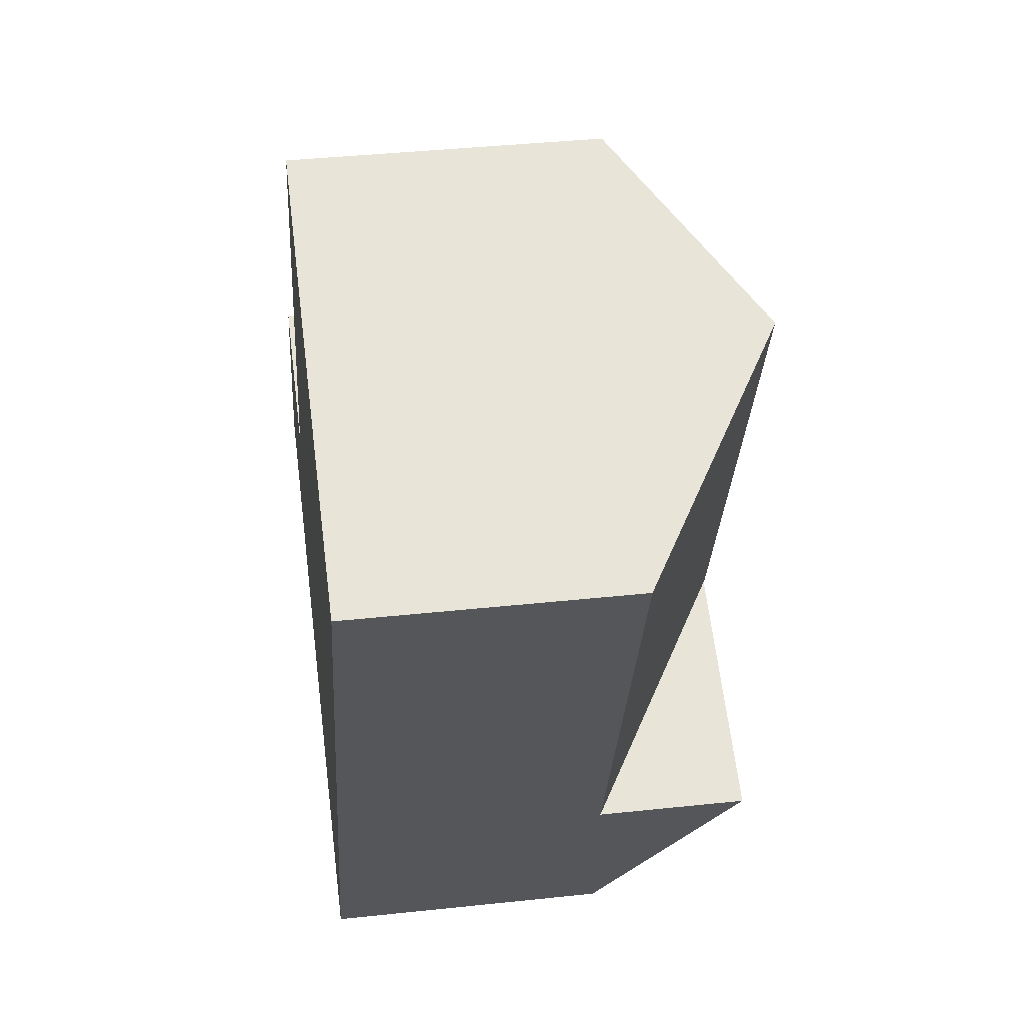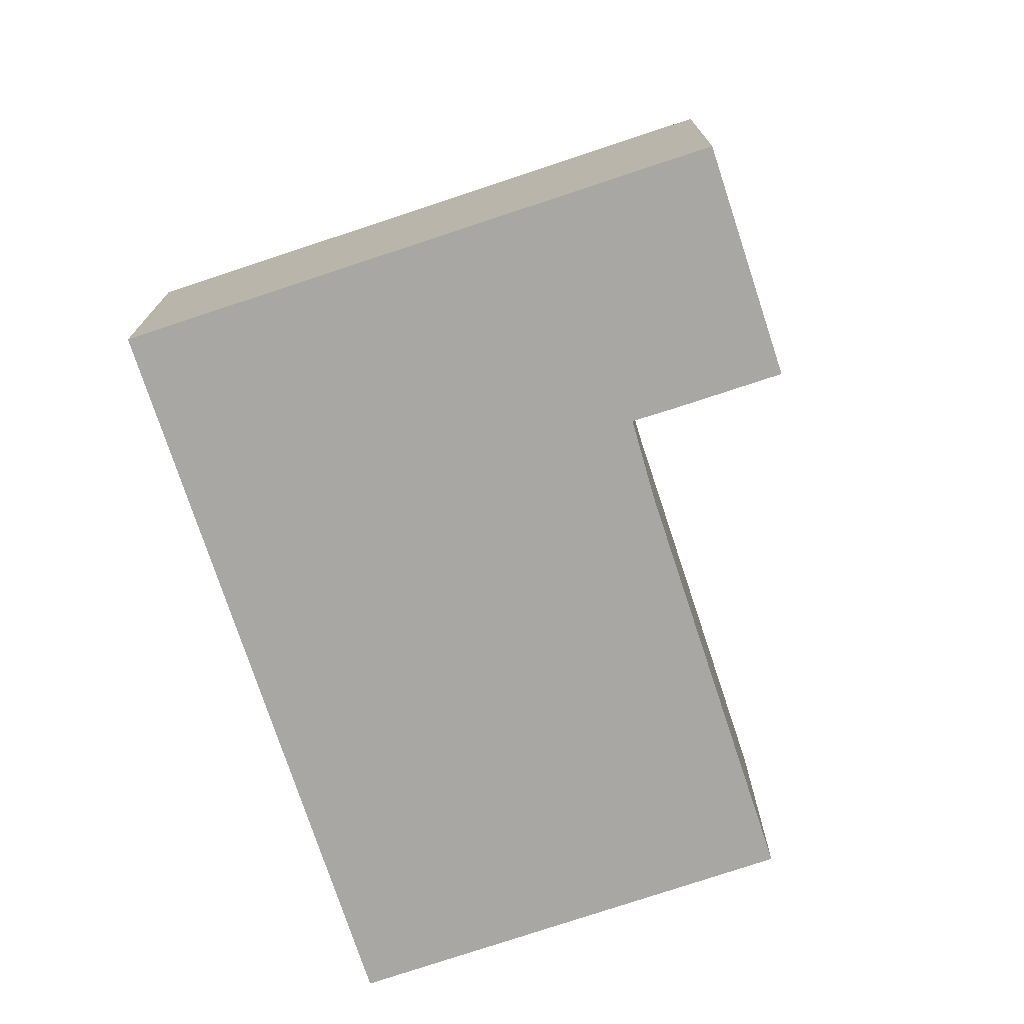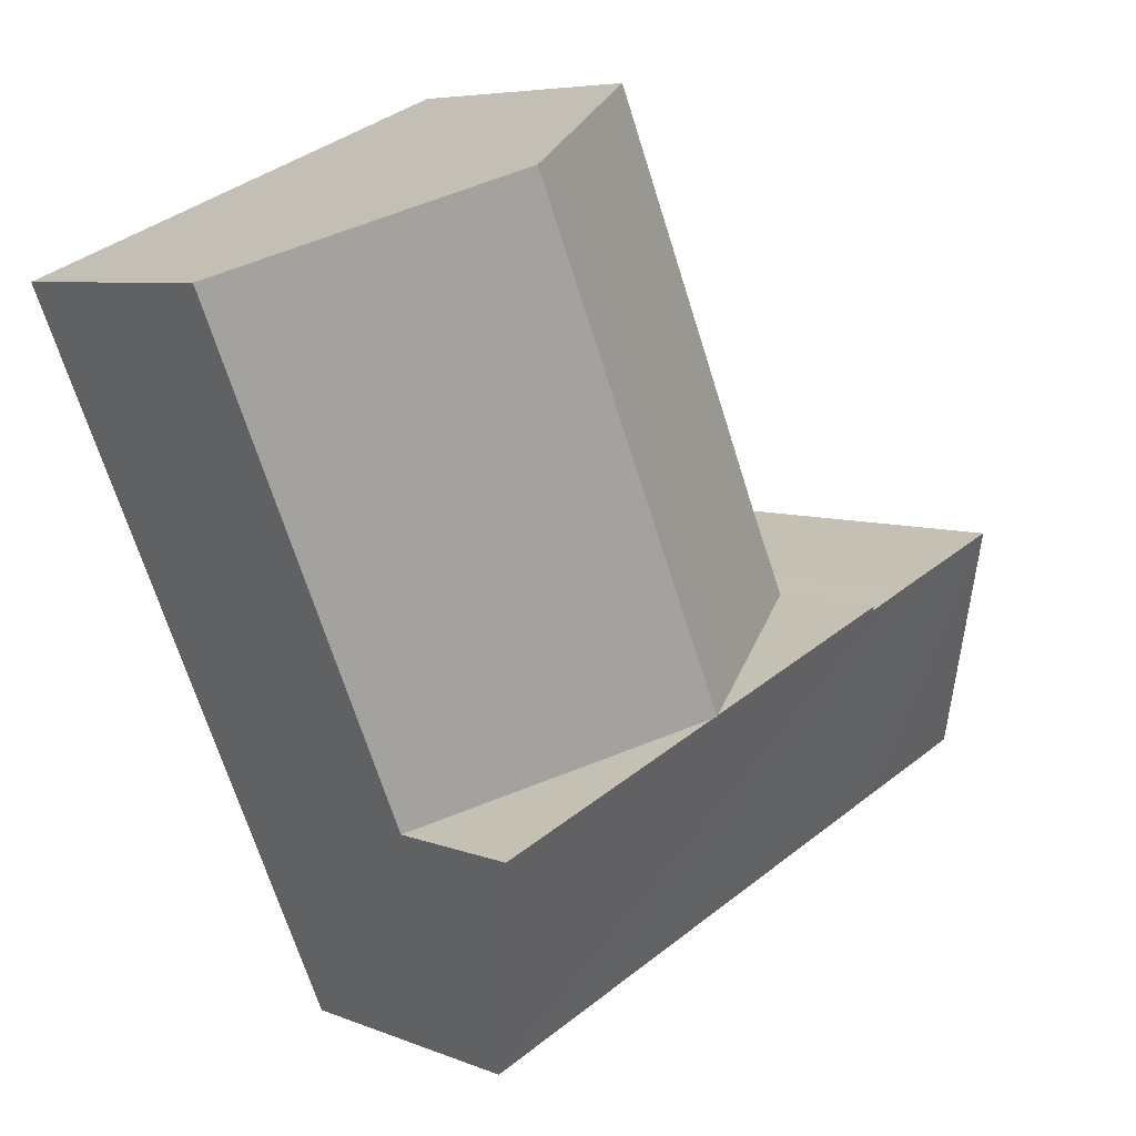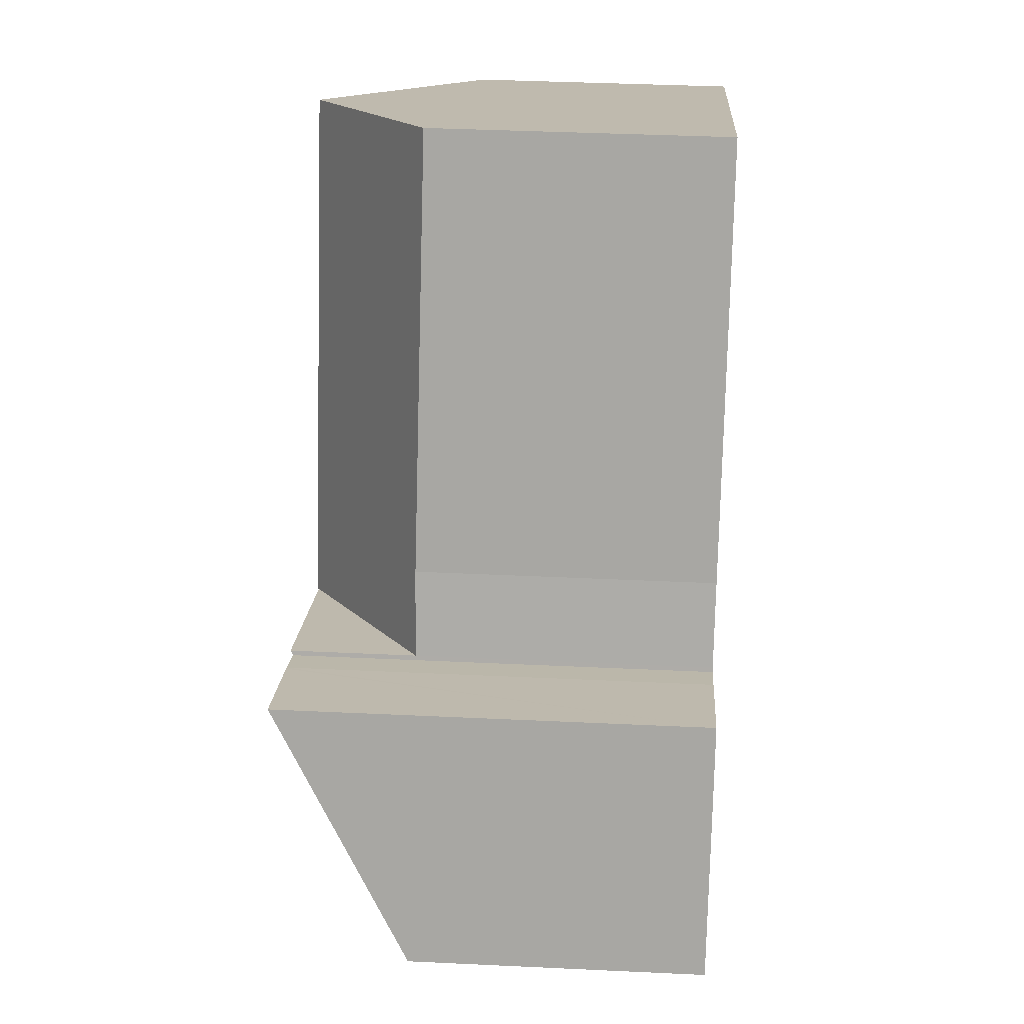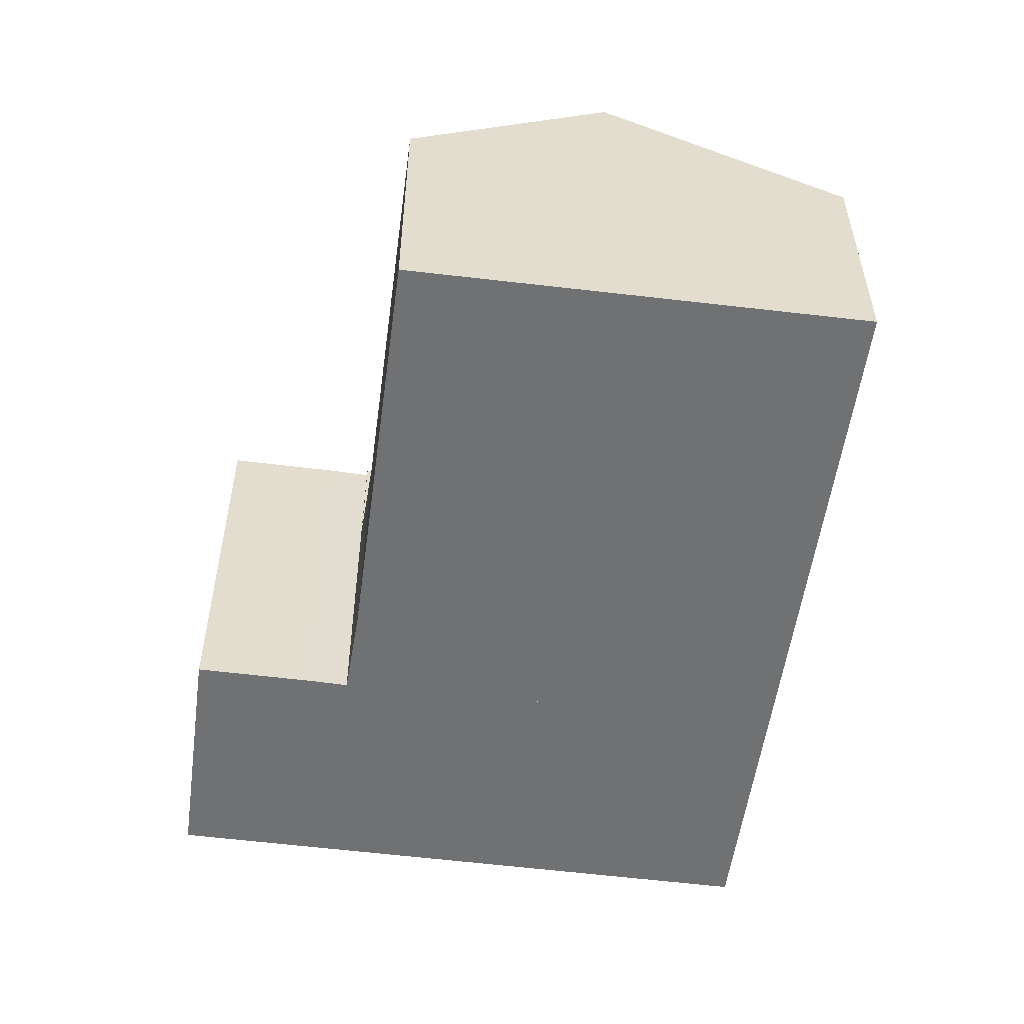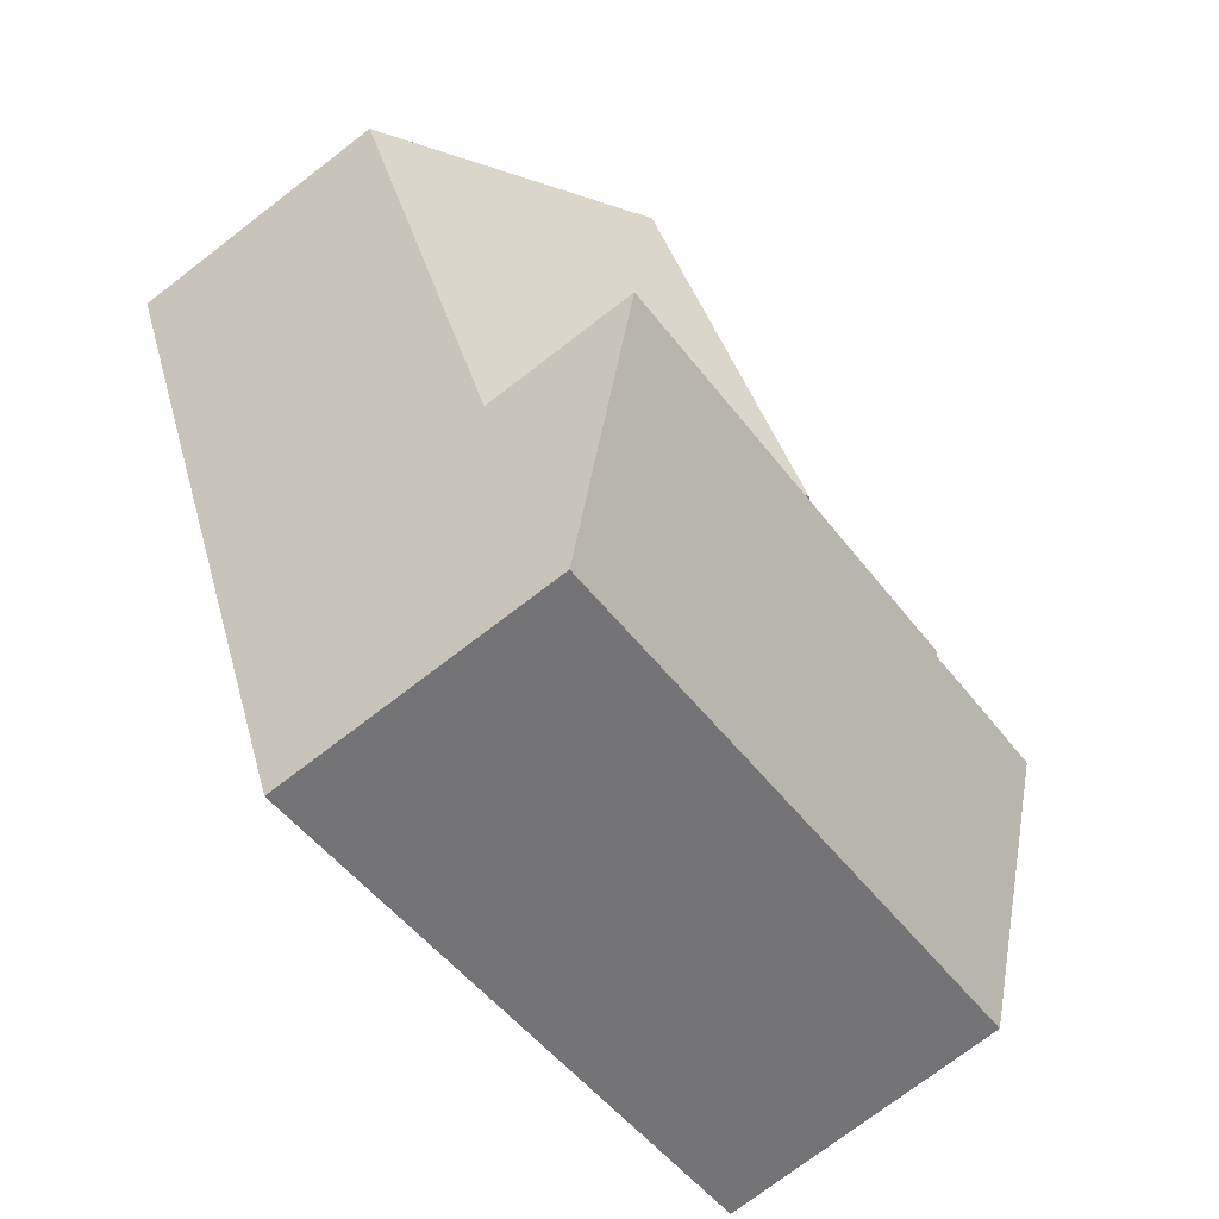
<metadata>
{"format":"obj","ext":"obj","renderer":"f3d","projection":"perspective","resolution":1024,"background":"white","views":[{"elev":39.5,"azim":82.4,"up":"+Z"},{"elev":-74.4,"azim":-139.1,"up":"+Y"},{"elev":6.2,"azim":140.4,"up":"+Z"},{"elev":37.6,"azim":-86.5,"up":"+Z"},{"elev":-55.2,"azim":15.0,"up":"+Y"},{"elev":-74.2,"azim":127.5,"up":"+Z"}]}
</metadata>
<code>
v  2.518 10.99 6.056
v  2.839 7.458 -1.181
v  0 7.458 4.567e-16
v  15.46 7.458 -6.427
v  5.4 10.99 4.858
v  6.478 10.98 4.387
v  18.05 11.05 -0.295
v  11.79 11.05 2.309
v  6.53 11.05 4.498
v  11.72 11.05 2.34
v  11.87 11.05 2.278
v  2.518 -3.708e-16 6.056
v  5.492 10.99 4.819
v  5.492 -2.951e-16 4.819
v  5.4 -2.975e-16 4.858
v  6.478 -2.686e-16 4.387
v  6.53 -2.754e-16 4.498
v  11.79 -1.414e-16 2.309
v  11.87 -1.395e-16 2.278
v  11.72 -1.433e-16 2.34
v  18.05 1.806e-17 -0.295
v  0 0 0
v  15.46 3.935e-16 -6.427
v  2.839 7.232e-17 -1.181
v  18.05 7.125 -0.295
v  22.98 7.426 12.63
v  23.45 7.125 12.44
v  17.17 11.1 14.98
v  11.79 11.1 2.309
v  7.479 7.8 6.554
v  6.53 7.758 4.498
v  9.721 7.776 11.95
v  11.88 7.753 17.13
v  11.88 -1.049e-15 17.13
v  17.17 -9.174e-16 14.98
v  22.98 -7.732e-16 12.63
v  23.45 -7.614e-16 12.44
v  7.479 -4.013e-16 6.554
v  9.721 -7.315e-16 11.95
g defaultobject
f 1 2 3
f 2 1 4
f 4 1 5
f 4 5 6
f 4 6 7
f 7 6 8
f 8 6 9
f 8 9 10
f 7 8 11
f 12 5 1
f 5 12 13
f 13 12 14
f 14 12 15
f 14 6 13
f 6 14 16
f 17 10 9
f 10 17 8
f 8 17 18
f 8 18 19
f 18 17 20
f 21 7 11
f 6 17 9
f 17 6 16
f 3 12 1
f 12 3 22
f 19 11 8
f 11 19 21
f 21 4 7
f 4 21 23
f 23 2 4
f 2 23 24
f 2 24 3
f 3 24 22
f 19 23 21
f 23 19 24
f 24 19 18
f 24 18 20
f 24 20 16
f 16 20 17
f 24 16 14
f 24 14 15
f 24 15 12
f 24 12 22
f 25 26 27
f 26 25 28
f 28 25 11
f 28 11 29
f 30 10 31
f 10 30 29
f 29 30 28
f 28 30 32
f 28 32 33
f 34 28 33
f 28 34 26
f 26 34 35
f 26 35 36
f 26 36 27
f 27 36 37
f 37 25 27
f 25 37 21
f 21 11 25
f 11 21 18
f 18 21 19
f 20 31 10
f 31 20 17
f 11 10 29
f 10 11 18
f 10 18 20
f 31 38 30
f 38 31 17
f 38 32 30
f 32 38 33
f 33 38 39
f 33 39 34
f 20 38 17
f 38 20 39
f 39 20 21
f 39 21 37
f 39 37 36
f 39 36 34
f 34 36 35

</code>
